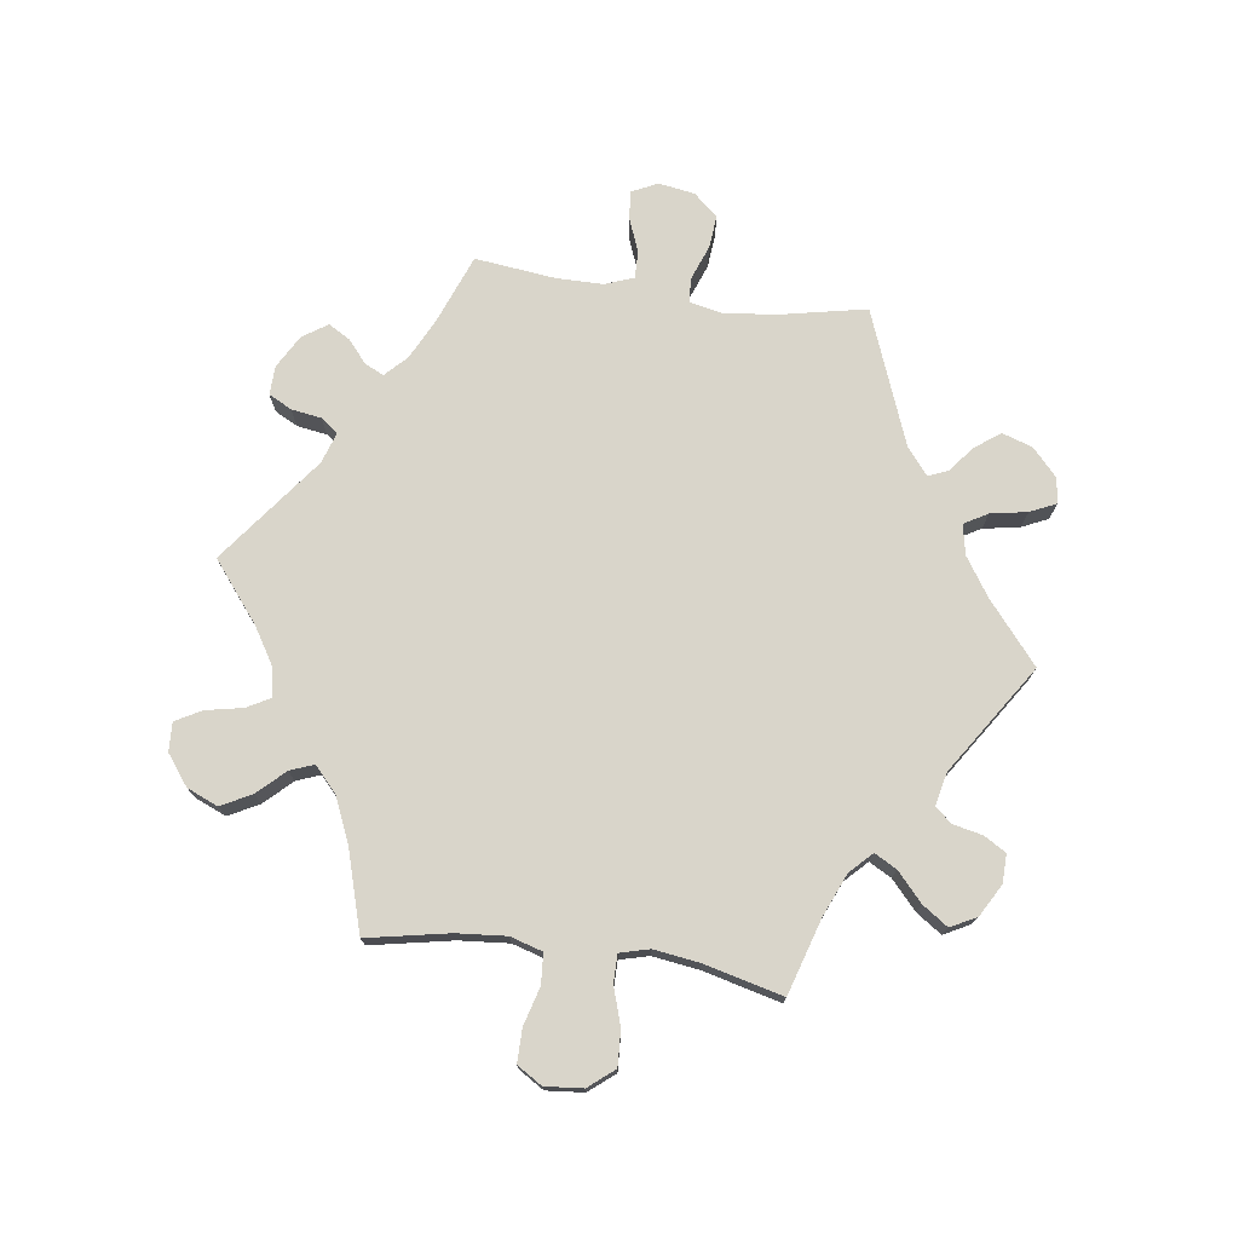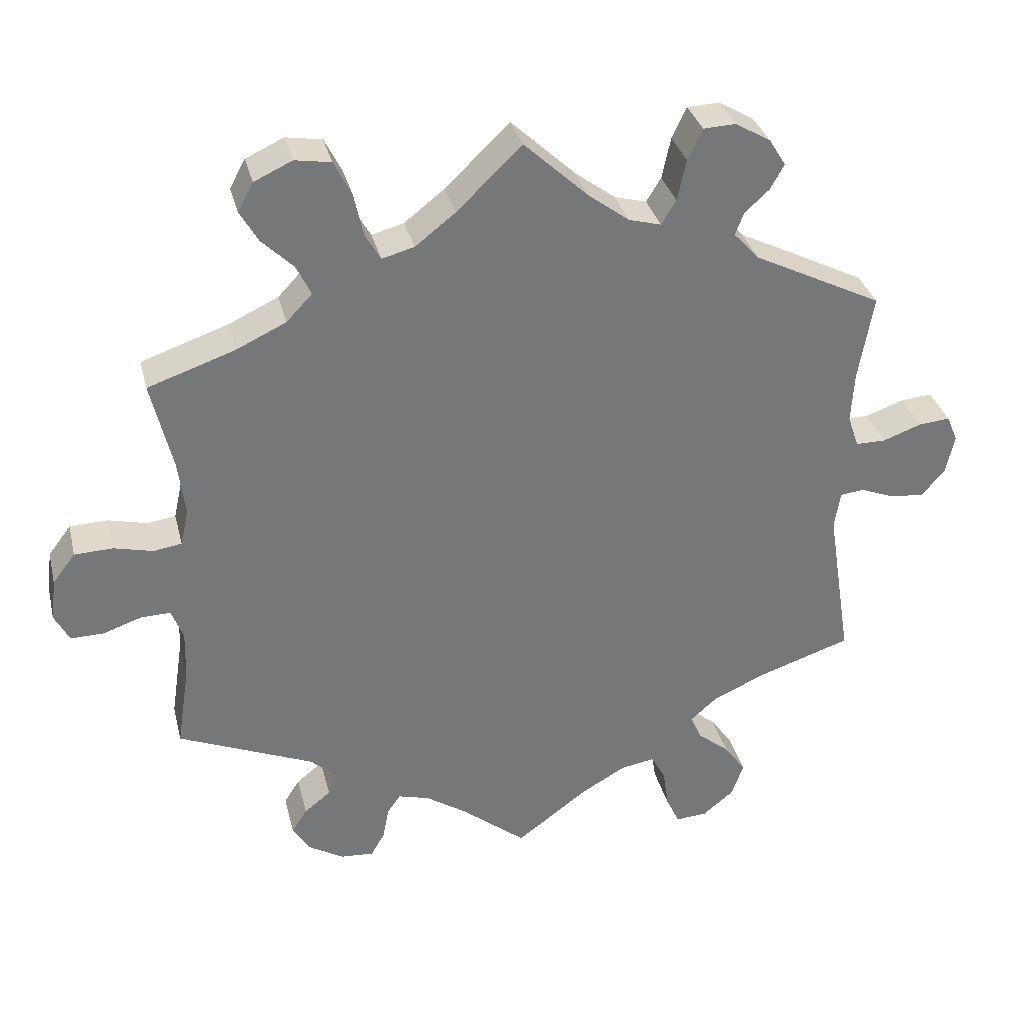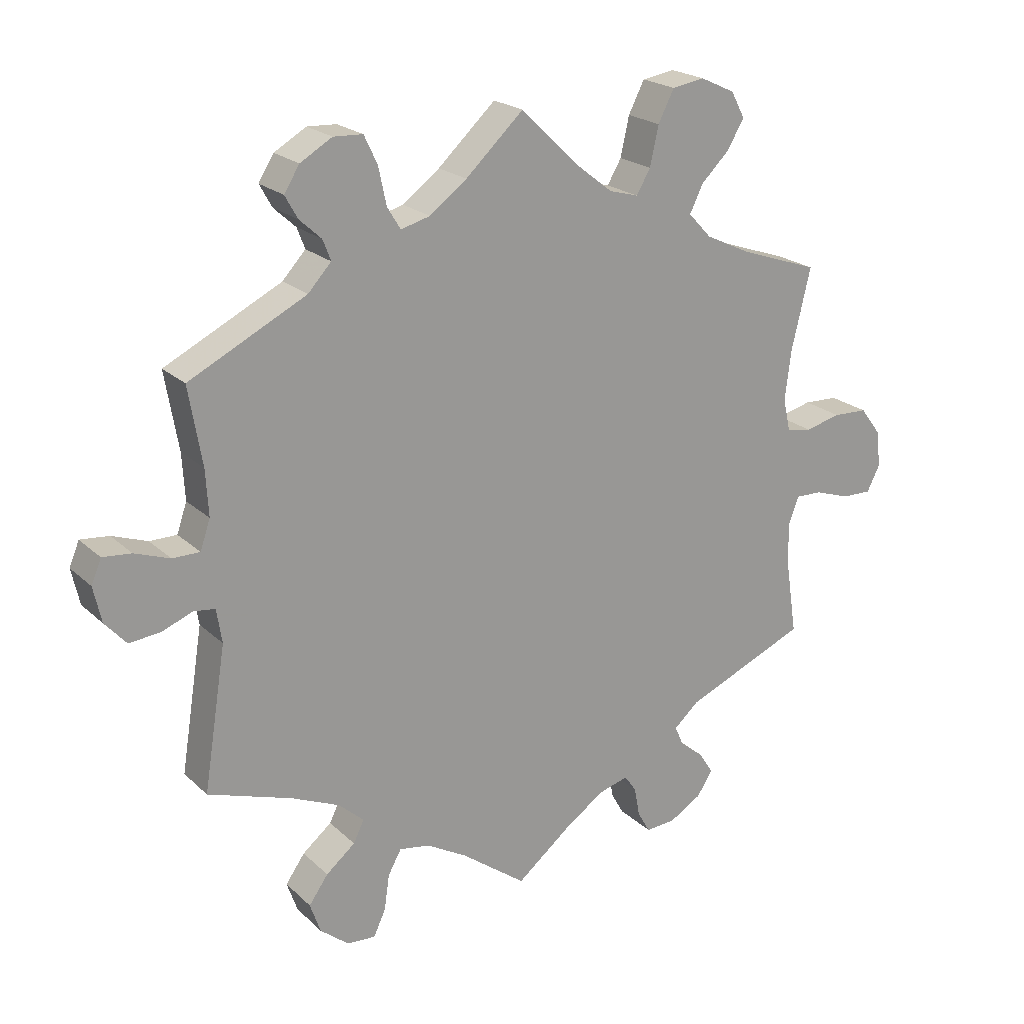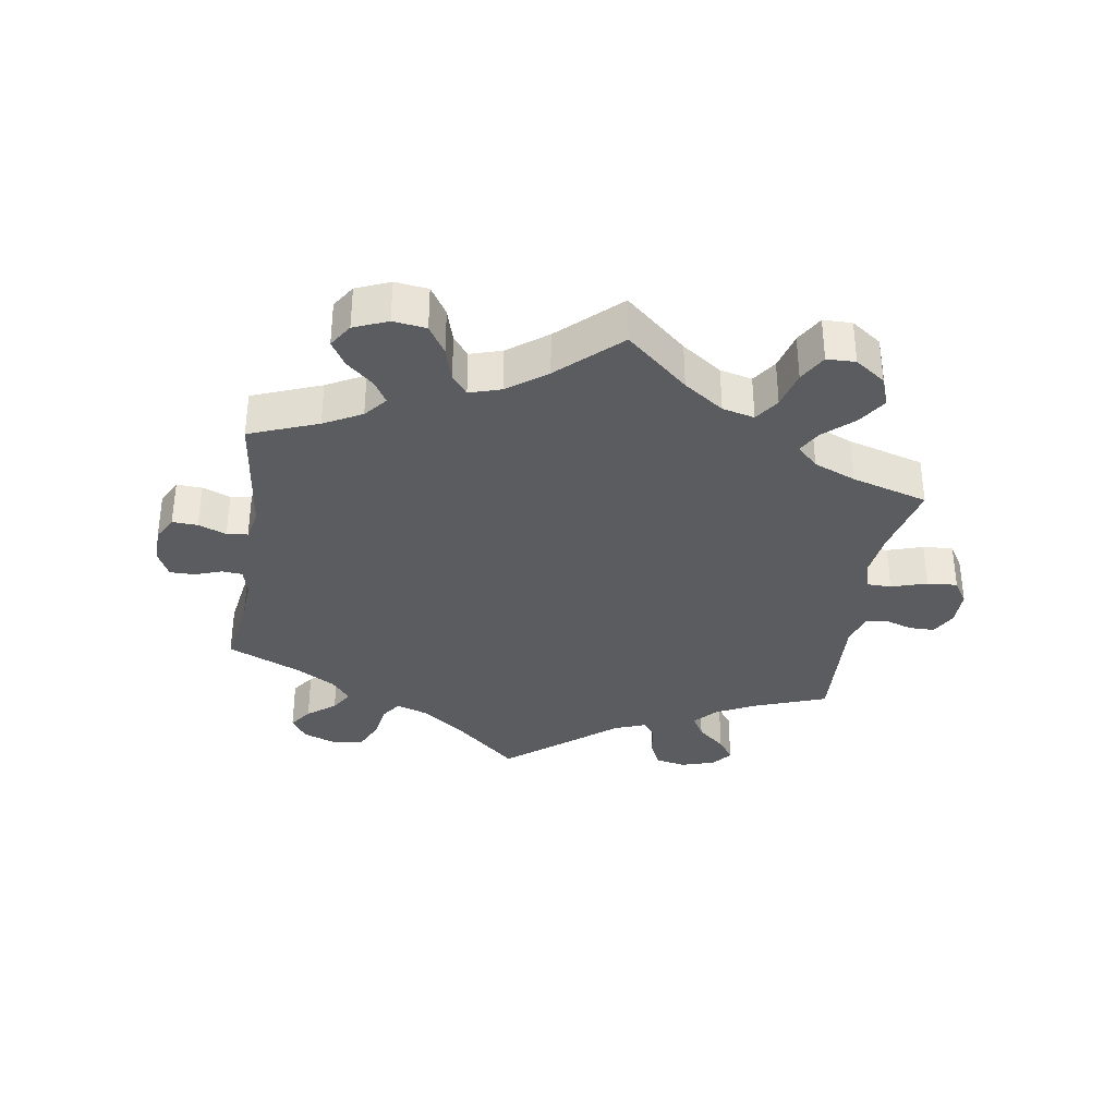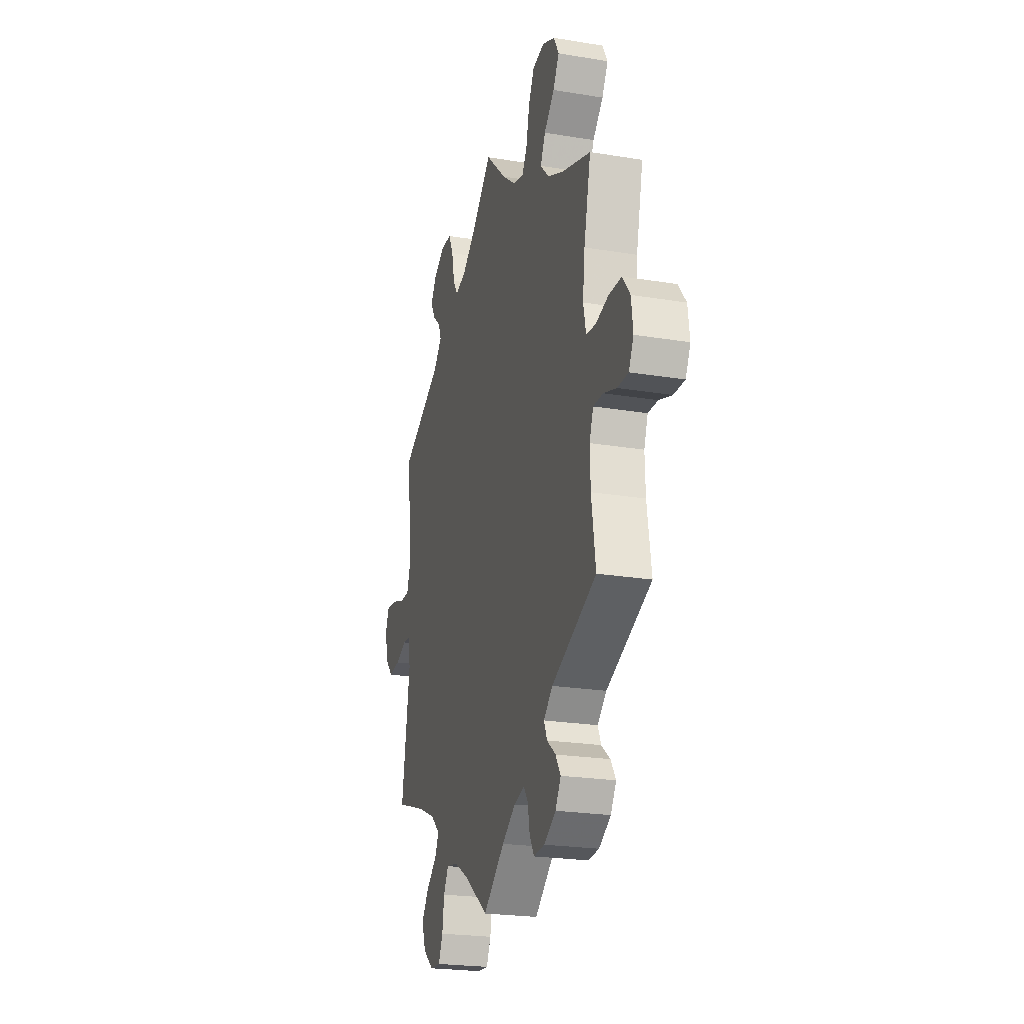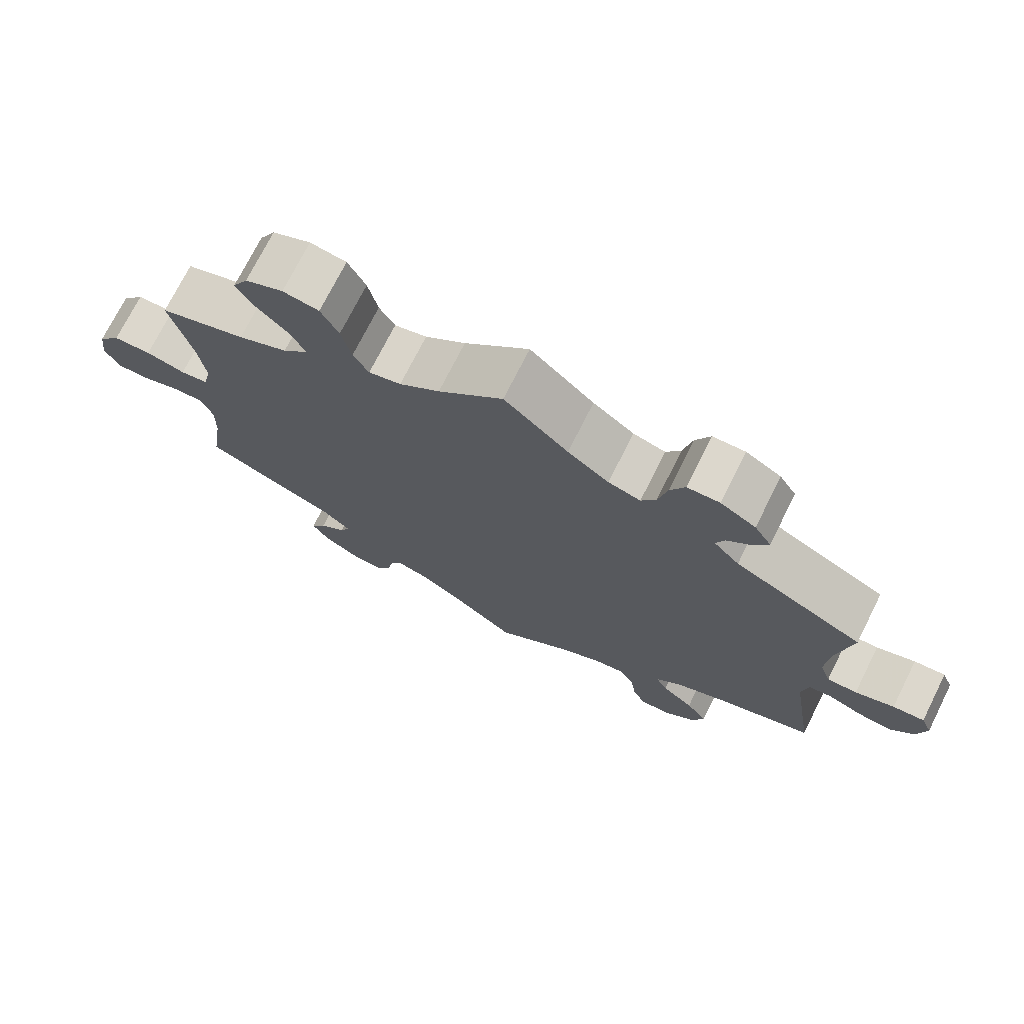
<metadata>
{"format":"obj","ext":"obj","renderer":"f3d","projection":"perspective","resolution":1024,"background":"white","views":[{"elev":74.4,"azim":-22.1,"up":"+Y"},{"elev":33.3,"azim":-13.6,"up":"+Z"},{"elev":21.4,"azim":147.4,"up":"+Z"},{"elev":-34.7,"azim":-69.1,"up":"+Y"},{"elev":-23.2,"azim":-105.6,"up":"+Z"},{"elev":73.4,"azim":26.7,"up":"+Z"}]}
</metadata>
<code>
v 0.087 0.07 0.497
v 0.143 0.07 0.455
v 0.187 0.07 0.443
v 0.207 0.07 0.476
v 0.219 0.07 0.532
v 0.239 0.07 0.574
v 0.283 0.07 0.576
v 0.331 0.07 0.548
v 0.354 0.07 0.511
v 0.335 0.07 0.477
v 0.302 0.07 0.447
v 0.29 0.07 0.416
v 0.325 0.07 0.378
v 0.501 0.07 0.29
v 0.481 0.07 0.173
v 0.477 0.07 0.104
v 0.492 0.07 0.06
v 0.533 0.07 0.06
v 0.586 0.07 0.079
v 0.629 0.07 0.083
v 0.644 0.07 0.047
v 0.632 0.07 -0.007
v 0.6 0.07 -0.043
v 0.553 0.07 -0.038
v 0.507 0.07 -0.02
v 0.475 0.07 -0.024
v 0.467 0.07 -0.075
v 0.501 0.07 -0.289
v 0.375 0.07 -0.331
v 0.302 0.07 -0.363
v 0.264 0.07 -0.397
v 0.28 0.07 -0.43
v 0.324 0.07 -0.466
v 0.353 0.07 -0.507
v 0.337 0.07 -0.553
v 0.294 0.07 -0.588
v 0.251 0.07 -0.591
v 0.233 0.07 -0.552
v 0.225 0.07 -0.498
v 0.205 0.07 -0.462
v 0.159 0.07 -0.47
v 0.098 0.07 -0.505
v 0 0.07 -0.578
v -0.088 0.07 -0.507
v -0.144 0.07 -0.47
v -0.187 0.07 -0.458
v -0.205 0.07 -0.484
v -0.213 0.07 -0.528
v -0.232 0.07 -0.561
v -0.277 0.07 -0.558
v -0.326 0.07 -0.529
v -0.349 0.07 -0.492
v -0.328 0.07 -0.459
v -0.292 0.07 -0.43
v -0.279 0.07 -0.4
v -0.316 0.07 -0.367
v -0.501 0.07 -0.289
v -0.484 0.07 -0.177
v -0.482 0.07 -0.111
v -0.498 0.07 -0.069
v -0.538 0.07 -0.07
v -0.591 0.07 -0.088
v -0.636 0.07 -0.089
v -0.656 0.07 -0.05
v -0.649 0.07 0.006
v -0.618 0.07 0.047
v -0.566 0.07 0.049
v -0.512 0.07 0.036
v -0.474 0.07 0.042
v -0.463 0.07 0.092
v -0.472 0.07 0.166
v -0.501 0.07 0.289
v -0.382 0.07 0.33
v -0.314 0.07 0.362
v -0.279 0.07 0.399
v -0.299 0.07 0.44
v -0.342 0.07 0.482
v -0.367 0.07 0.525
v -0.346 0.07 0.564
v -0.294 0.07 0.588
v -0.245 0.07 0.58
v -0.221 0.07 0.533
v -0.208 0.07 0.474
v -0.187 0.07 0.438
v -0.143 0.07 0.45
v -0.088 0.07 0.493
v 0 0.07 0.578
v 0.087 0 0.497
v 0.143 0 0.455
v 0.187 0 0.443
v 0.207 0 0.476
v 0.219 0 0.532
v 0.239 0 0.574
v 0.283 0 0.576
v 0.331 0 0.548
v 0.354 0 0.511
v 0.335 0 0.477
v 0.302 0 0.447
v 0.29 0 0.416
v 0.325 0 0.378
v 0.501 0 0.29
v 0.481 0 0.173
v 0.477 0 0.104
v 0.492 0 0.06
v 0.533 0 0.06
v 0.586 0 0.079
v 0.629 0 0.083
v 0.644 0 0.047
v 0.632 0 -0.007
v 0.6 0 -0.043
v 0.553 0 -0.038
v 0.507 0 -0.02
v 0.475 0 -0.024
v 0.467 0 -0.075
v 0.501 0 -0.289
v 0.375 0 -0.331
v 0.302 0 -0.363
v 0.264 0 -0.397
v 0.28 0 -0.43
v 0.324 0 -0.466
v 0.353 0 -0.507
v 0.337 0 -0.553
v 0.294 0 -0.588
v 0.251 0 -0.591
v 0.233 0 -0.552
v 0.225 0 -0.498
v 0.205 0 -0.462
v 0.159 0 -0.47
v 0.098 0 -0.505
v 0 0 -0.578
v -0.088 0 -0.507
v -0.144 0 -0.47
v -0.187 0 -0.458
v -0.205 0 -0.484
v -0.213 0 -0.528
v -0.232 0 -0.561
v -0.277 0 -0.558
v -0.326 0 -0.529
v -0.349 0 -0.492
v -0.328 0 -0.459
v -0.292 0 -0.43
v -0.279 0 -0.4
v -0.316 0 -0.367
v -0.501 0 -0.289
v -0.484 0 -0.177
v -0.482 0 -0.111
v -0.498 0 -0.069
v -0.538 0 -0.07
v -0.591 0 -0.088
v -0.636 0 -0.089
v -0.656 0 -0.05
v -0.649 0 0.006
v -0.618 0 0.047
v -0.566 0 0.049
v -0.512 0 0.036
v -0.474 0 0.042
v -0.463 0 0.092
v -0.472 0 0.166
v -0.501 0 0.289
v -0.382 0 0.33
v -0.314 0 0.362
v -0.279 0 0.399
v -0.299 0 0.44
v -0.342 0 0.482
v -0.367 0 0.525
v -0.346 0 0.564
v -0.294 0 0.588
v -0.245 0 0.58
v -0.221 0 0.533
v -0.208 0 0.474
v -0.187 0 0.438
v -0.143 0 0.45
v -0.088 0 0.493
v 0 0 0.578
f 86 87 1
f 85 86 1 2
f 84 85 2 3
f 80 81 82 83
f 80 83 84
f 79 80 84
f 76 77 78 79
f 75 76 79 84
f 74 75 84 3
f 71 72 73
f 70 71 73 74
f 69 70 74 3
f 65 66 67 68
f 65 68 69
f 64 65 69
f 61 62 63 64
f 60 61 64 69
f 59 60 69 3
f 56 57 58
f 55 56 58 59
f 51 52 53 54
f 51 54 55
f 50 51 55
f 47 48 49 50
f 46 47 50 55
f 45 46 55 59
f 42 43 44
f 41 42 44 45
f 40 41 45 59
f 36 37 38 39
f 36 39 40
f 35 36 40
f 32 33 34 35
f 31 32 35 40
f 27 28 29
f 26 27 29 30
f 22 23 24 25
f 20 21 22 25
f 18 19 20 25
f 17 18 25 26
f 16 17 26 30
f 13 14 15
f 12 13 15 16
f 8 9 10 11
f 8 11 12
f 7 8 12
f 4 5 6 7
f 3 4 7 12
f 31 40 59 3
f 16 30 31
f 3 12 16 31
f 88 174 173
f 89 88 173 172
f 90 89 172 171
f 170 169 168 167
f 171 170 167
f 171 167 166
f 166 165 164 163
f 171 166 163 162
f 90 171 162 161
f 160 159 158
f 161 160 158 157
f 90 161 157 156
f 155 154 153 152
f 156 155 152
f 156 152 151
f 151 150 149 148
f 156 151 148 147
f 90 156 147 146
f 145 144 143
f 146 145 143 142
f 141 140 139 138
f 142 141 138
f 142 138 137
f 137 136 135 134
f 142 137 134 133
f 146 142 133 132
f 131 130 129
f 132 131 129 128
f 146 132 128 127
f 126 125 124 123
f 127 126 123
f 127 123 122
f 122 121 120 119
f 127 122 119 118
f 116 115 114
f 117 116 114 113
f 112 111 110 109
f 112 109 108 107
f 112 107 106 105
f 113 112 105 104
f 117 113 104 103
f 102 101 100
f 103 102 100 99
f 98 97 96 95
f 99 98 95
f 99 95 94
f 94 93 92 91
f 99 94 91 90
f 90 146 127 118
f 118 117 103
f 118 103 99 90
f 1 88 89 2
f 2 89 90 3
f 3 90 91 4
f 4 91 92 5
f 5 92 93 6
f 6 93 94 7
f 7 94 95 8
f 8 95 96 9
f 9 96 97 10
f 10 97 98 11
f 11 98 99 12
f 12 99 100 13
f 13 100 101 14
f 14 101 102 15
f 15 102 103 16
f 16 103 104 17
f 17 104 105 18
f 18 105 106 19
f 19 106 107 20
f 20 107 108 21
f 21 108 109 22
f 22 109 110 23
f 23 110 111 24
f 24 111 112 25
f 25 112 113 26
f 26 113 114 27
f 27 114 115 28
f 28 115 116 29
f 29 116 117 30
f 30 117 118 31
f 31 118 119 32
f 32 119 120 33
f 33 120 121 34
f 34 121 122 35
f 35 122 123 36
f 36 123 124 37
f 37 124 125 38
f 38 125 126 39
f 39 126 127 40
f 40 127 128 41
f 41 128 129 42
f 42 129 130 43
f 43 130 131 44
f 44 131 132 45
f 45 132 133 46
f 46 133 134 47
f 47 134 135 48
f 48 135 136 49
f 49 136 137 50
f 50 137 138 51
f 51 138 139 52
f 52 139 140 53
f 53 140 141 54
f 54 141 142 55
f 55 142 143 56
f 56 143 144 57
f 57 144 145 58
f 58 145 146 59
f 59 146 147 60
f 60 147 148 61
f 61 148 149 62
f 62 149 150 63
f 63 150 151 64
f 64 151 152 65
f 65 152 153 66
f 66 153 154 67
f 67 154 155 68
f 68 155 156 69
f 69 156 157 70
f 70 157 158 71
f 71 158 159 72
f 72 159 160 73
f 73 160 161 74
f 74 161 162 75
f 75 162 163 76
f 76 163 164 77
f 77 164 165 78
f 78 165 166 79
f 79 166 167 80
f 80 167 168 81
f 81 168 169 82
f 82 169 170 83
f 83 170 171 84
f 84 171 172 85
f 85 172 173 86
f 86 173 174 87
f 87 174 88 1

</code>
